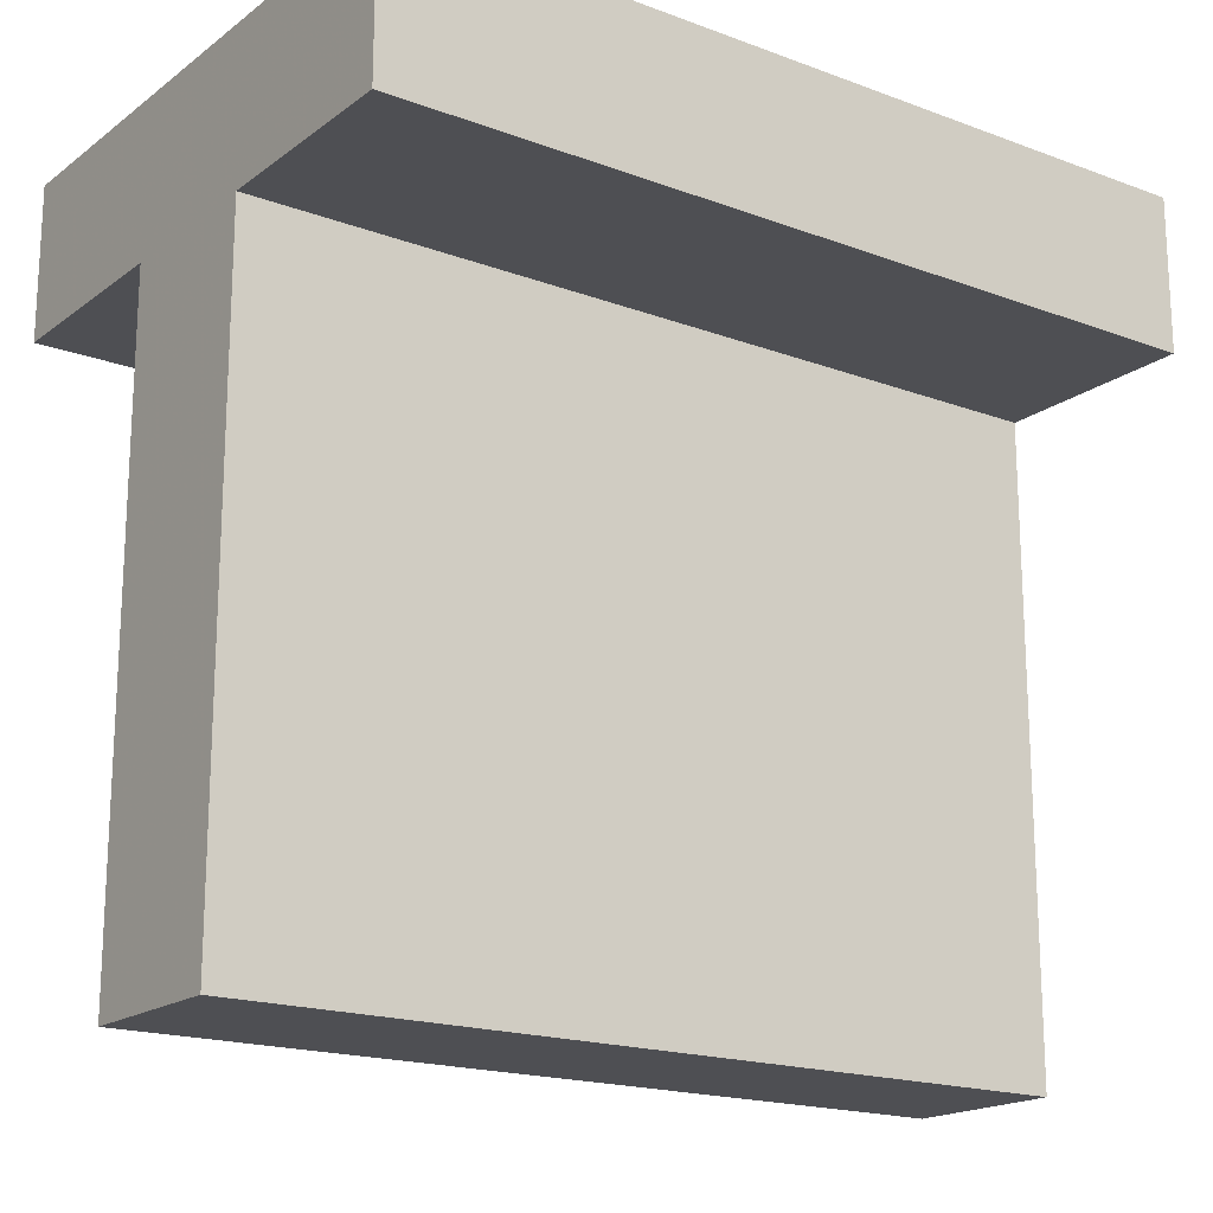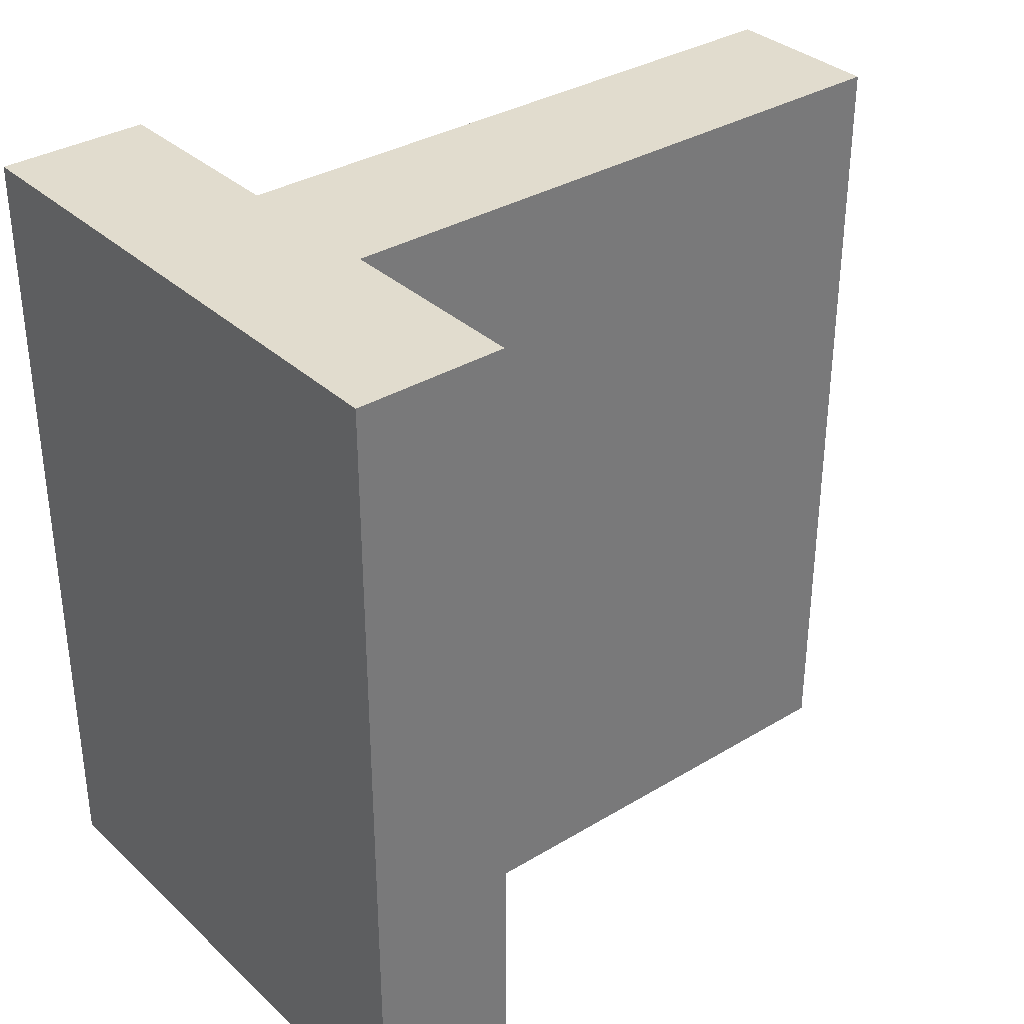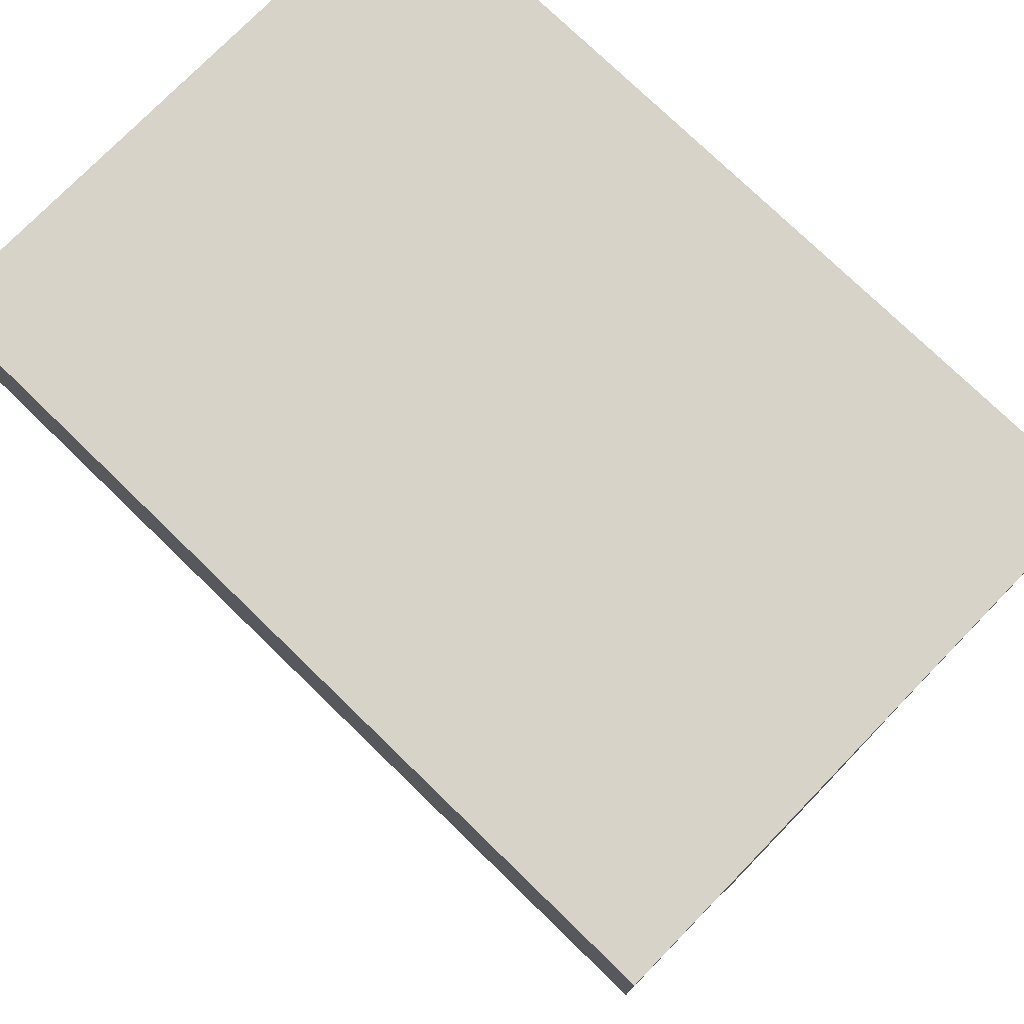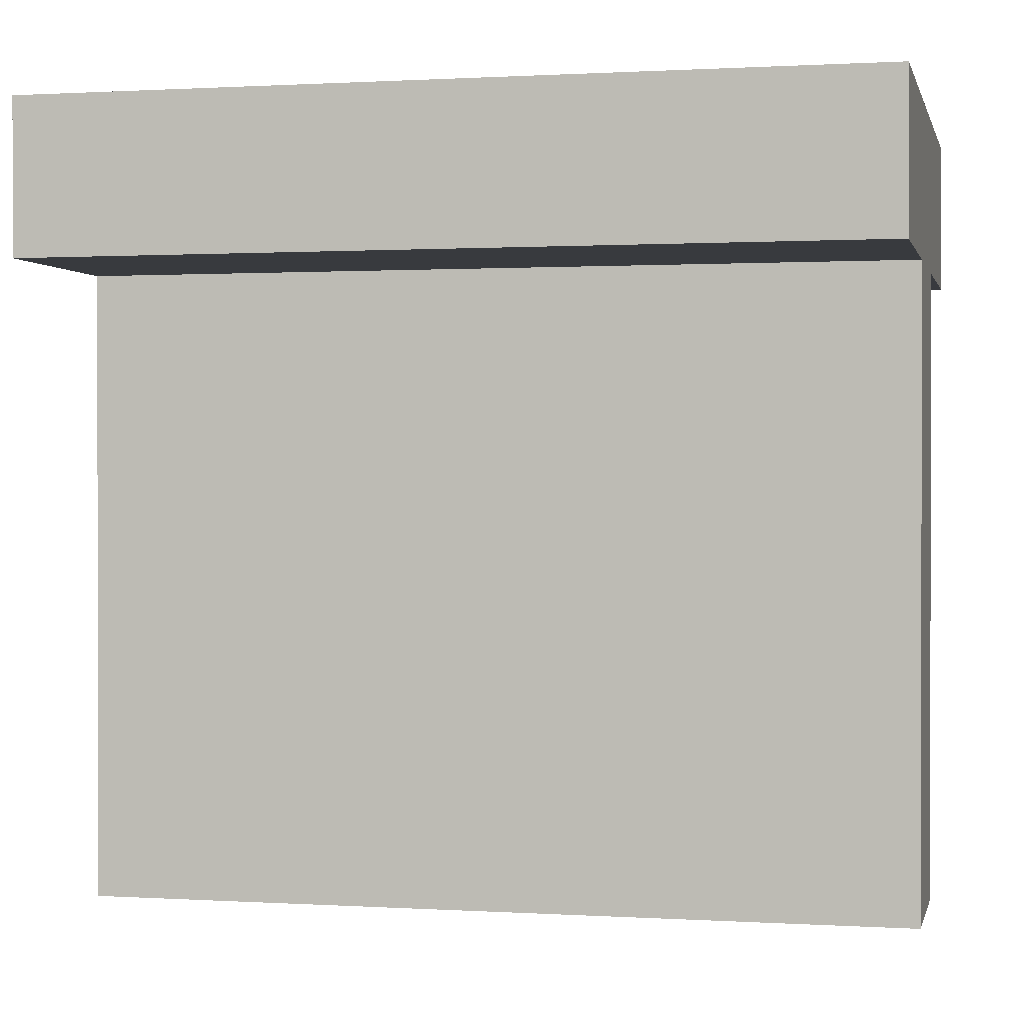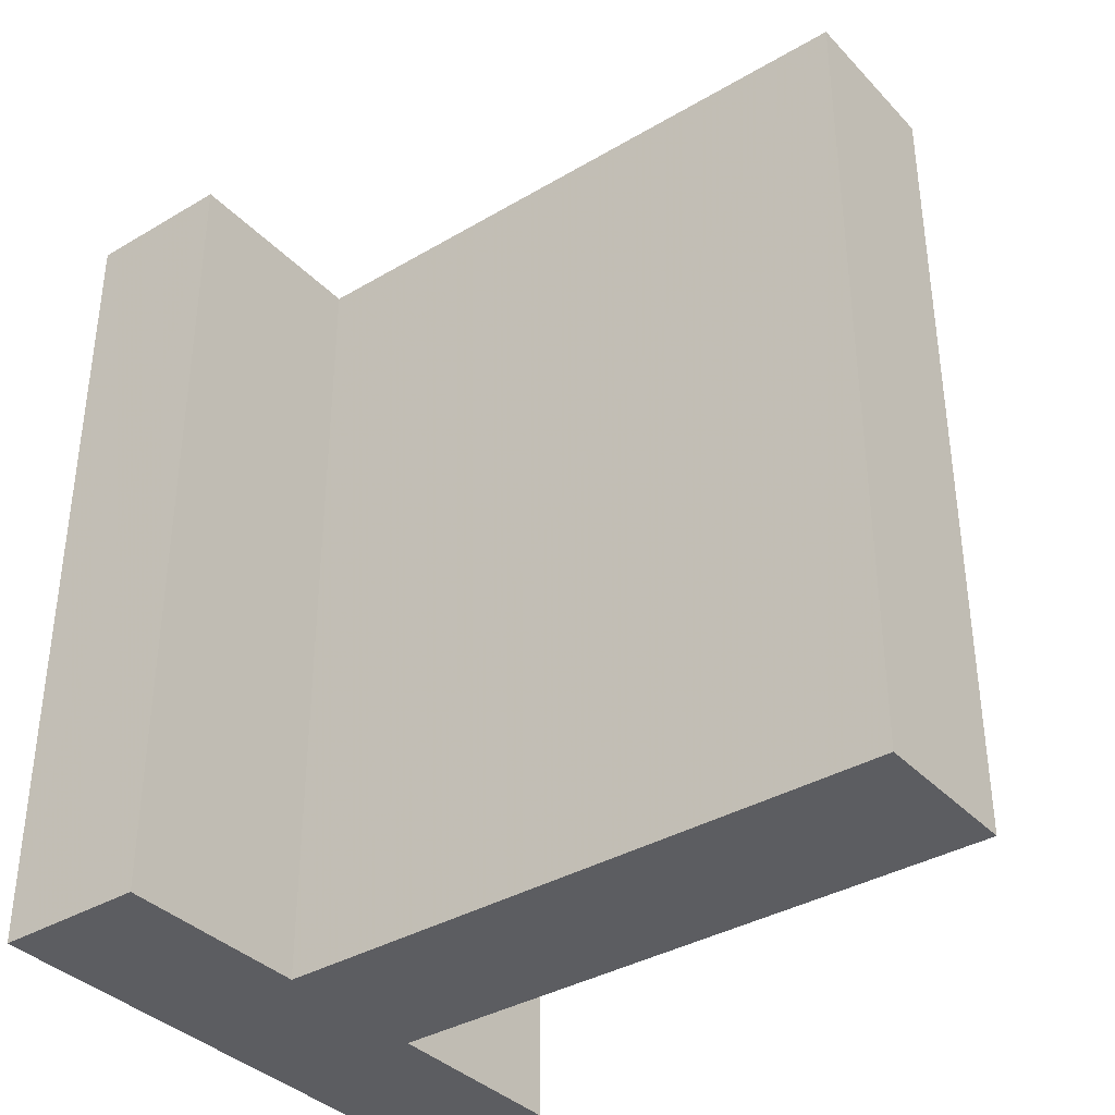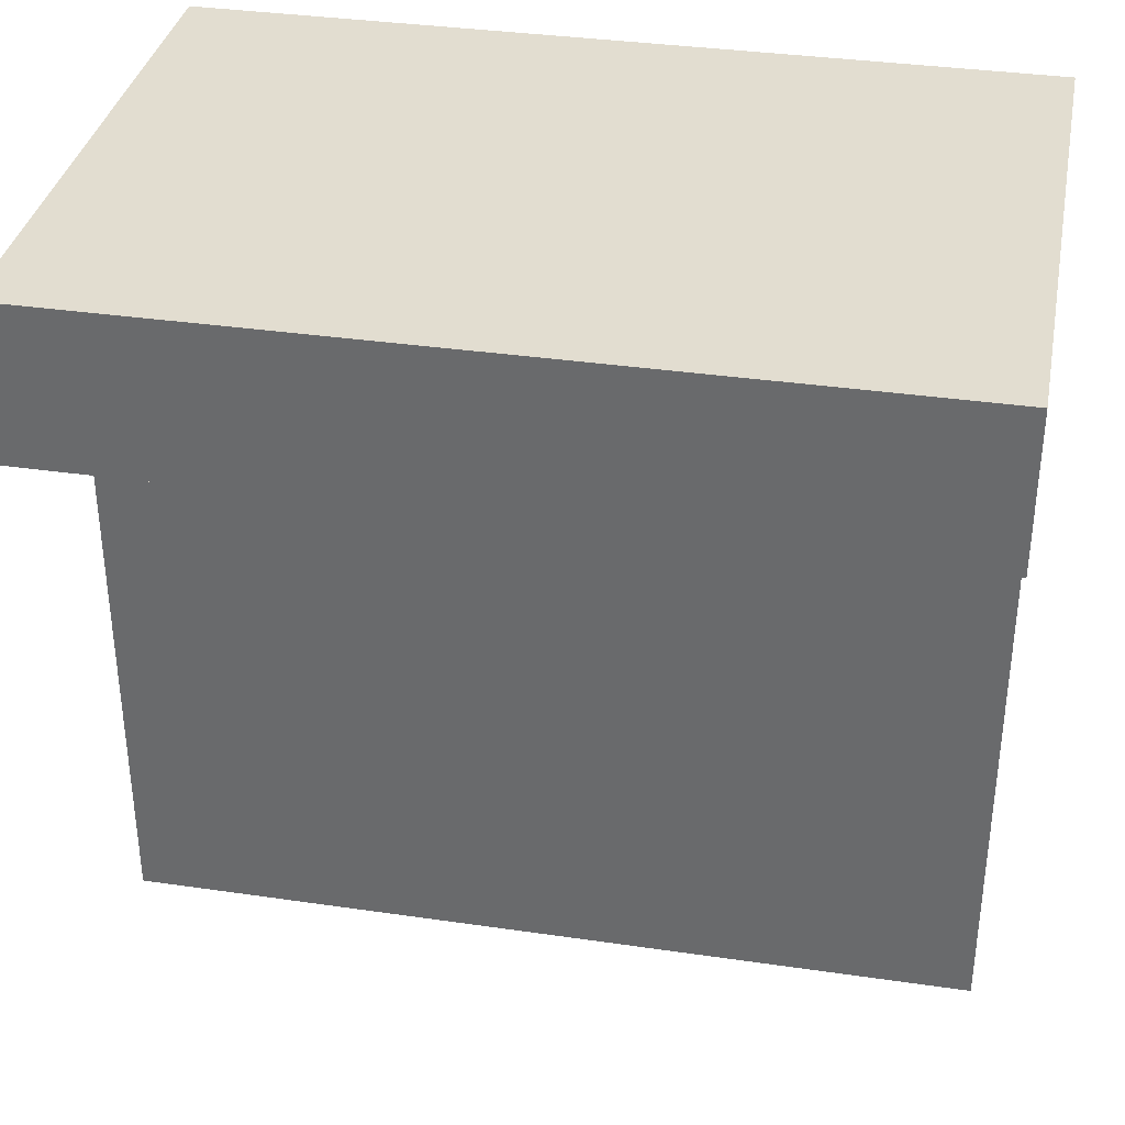
<metadata>
{"format":"obj","ext":"obj","renderer":"f3d","projection":"perspective","resolution":1024,"background":"white","views":[{"elev":-18.2,"azim":54.2,"up":"+Y"},{"elev":34.0,"azim":-129.2,"up":"+Z"},{"elev":75.9,"azim":134.2,"up":"+Y"},{"elev":0.7,"azim":-77.2,"up":"+Y"},{"elev":-36.7,"azim":-52.6,"up":"+Z"},{"elev":35.4,"azim":-79.1,"up":"+Y"}]}
</metadata>
<code>
v 1.957 5.785 -10
v 1.957 -9.457 -10
v -1.957 -9.457 -10
v -1.957 5.785 -10
v -6.859 5.785 -10
v -6.859 9.457 -10
v 6.859 9.457 -10
v 6.859 5.785 -10
v -1.957 5.785 10
v -1.957 -9.457 10
v 1.957 -9.457 10
v 1.957 5.785 10
v -6.859 9.457 10
v -6.859 5.785 10
v 6.859 5.785 10
v 6.859 9.457 10
f 1 2 3
f 1 3 4
f 7 1 6
f 8 1 7
f 1 4 6
f 5 6 4
f 9 10 11
f 9 11 12
f 13 14 9
f 13 9 12
f 15 16 12
f 13 12 16
f 4 3 10
f 4 10 9
f 2 11 10
f 2 10 3
f 12 11 2
f 12 2 1
f 14 5 4
f 14 4 9
f 6 5 14
f 6 14 13
f 12 1 8
f 12 8 15
f 7 16 15
f 7 15 8
f 7 6 13
f 7 13 16

</code>
